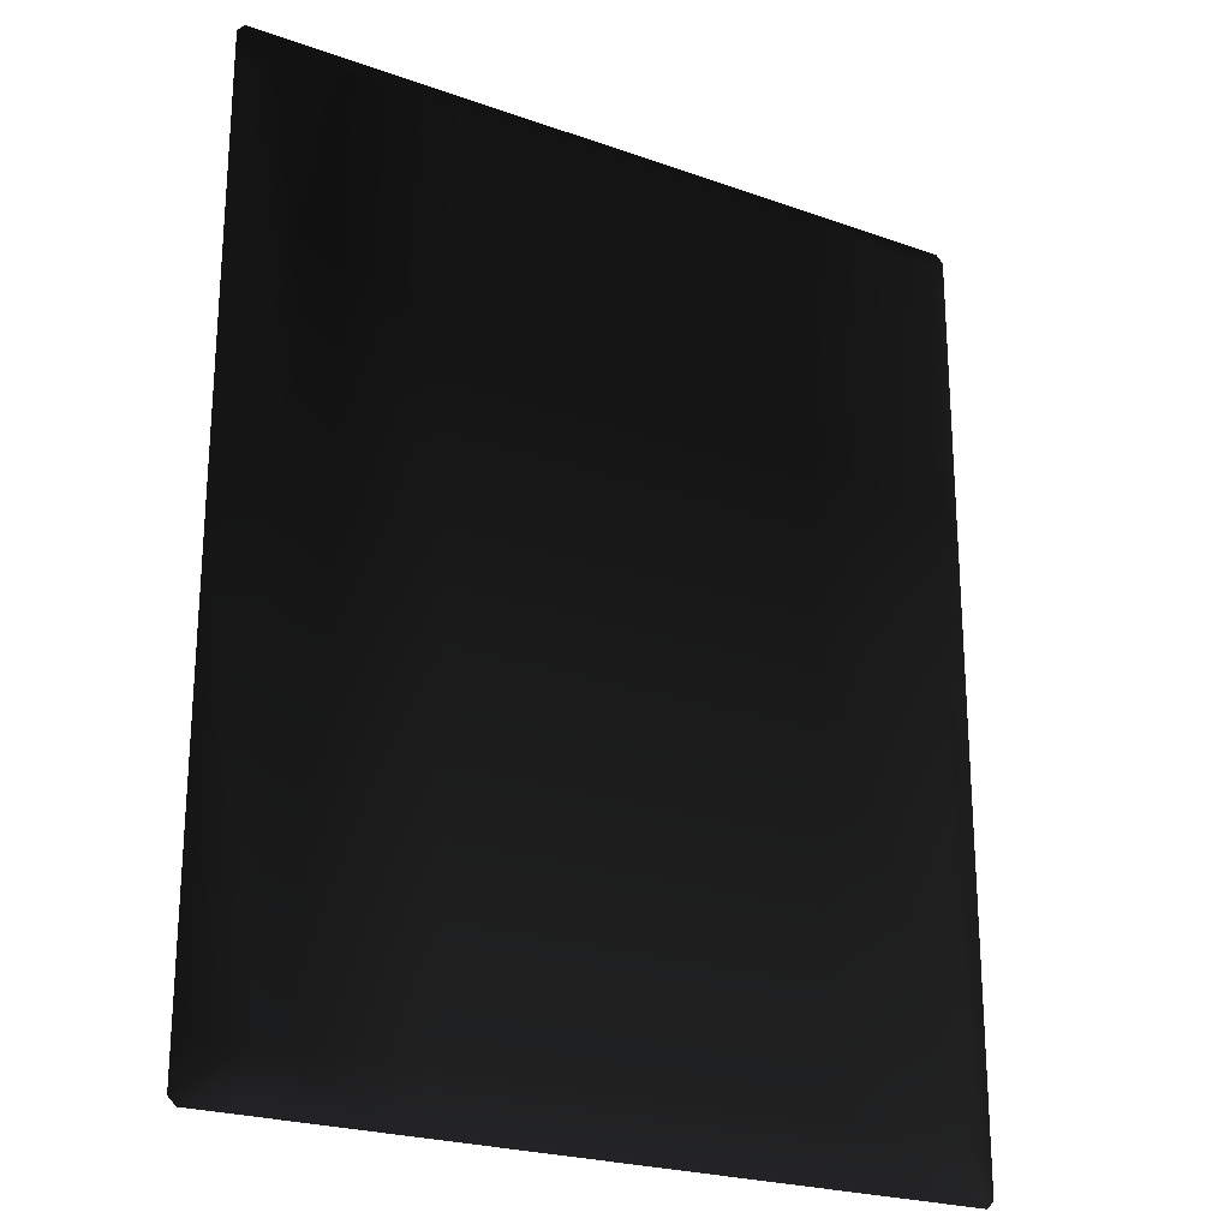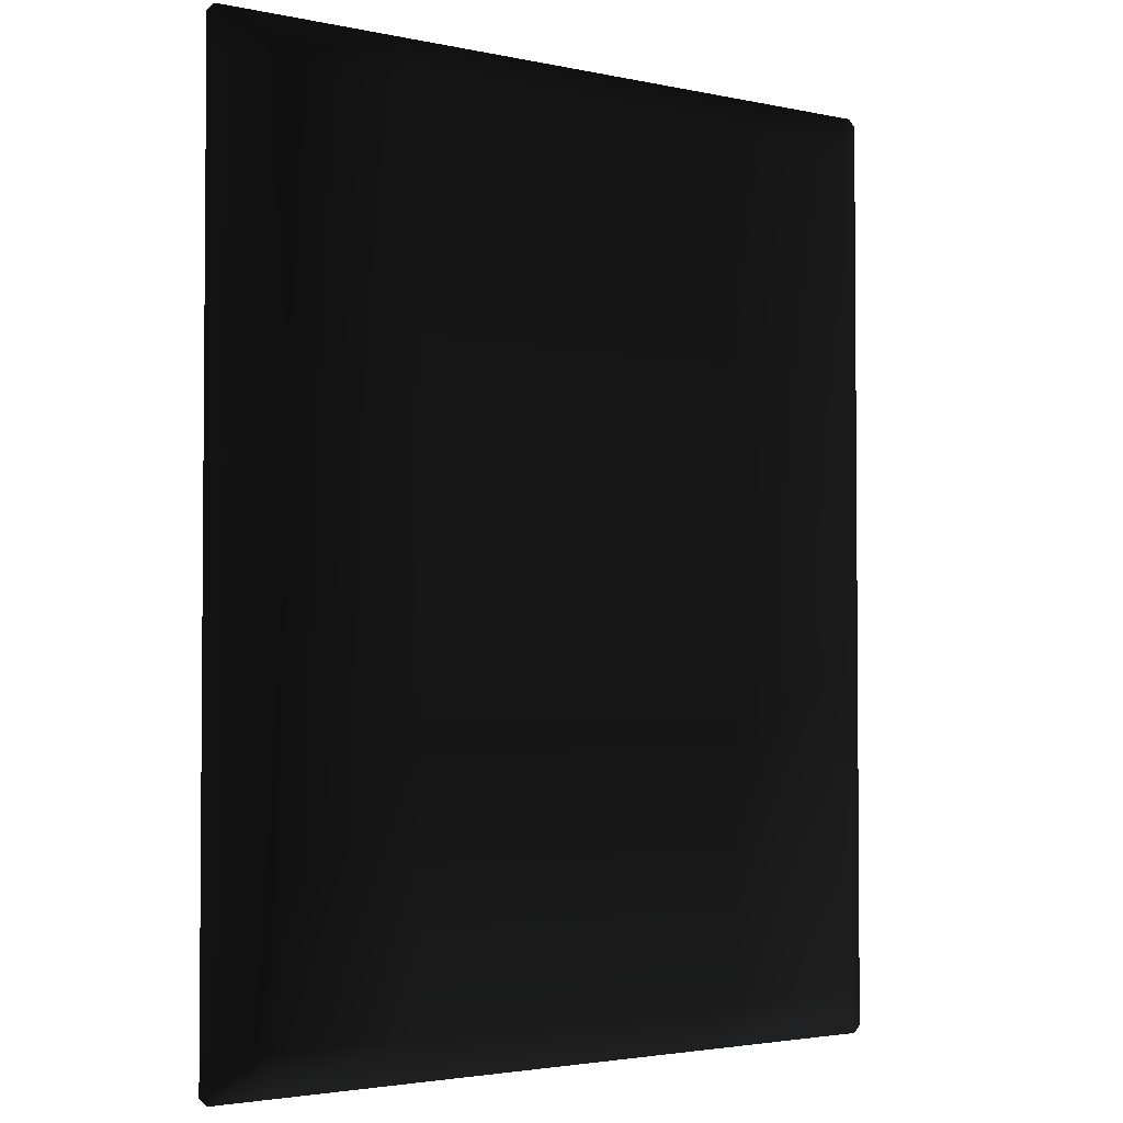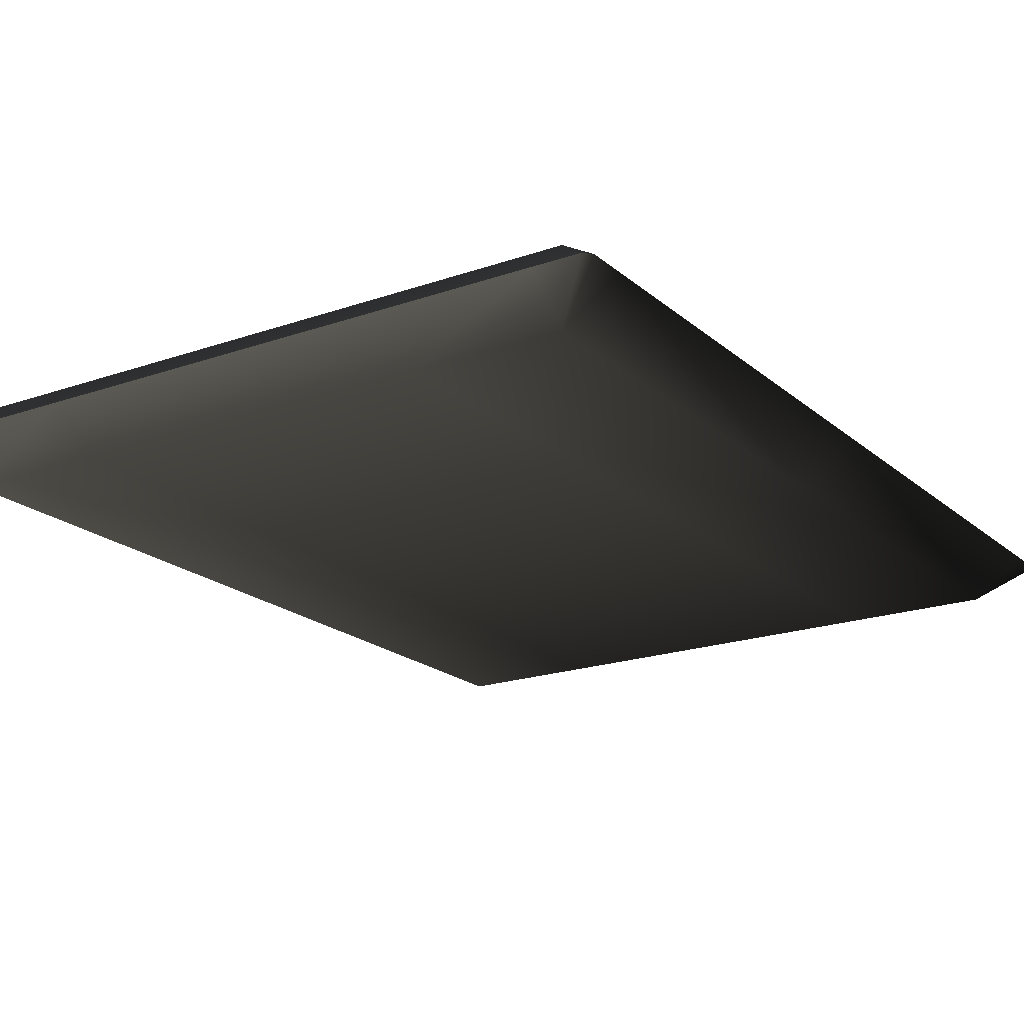
<metadata>
{"format":"obj","ext":"obj","renderer":"f3d","projection":"perspective","resolution":1024,"background":"white","views":[{"elev":-23.2,"azim":-31.1,"up":"+Y"},{"elev":-2.8,"azim":143.4,"up":"+Y"},{"elev":-19.7,"azim":-146.8,"up":"+Z"}]}
</metadata>
<code>
v 1.344 0 -0.1562 0.498 0.498 0.498 #0.498
v 1.562 0 0 0.498 0.498 0.498 #0.498
v 1.562 -0.1562 0 0.498 0.498 0.498 #0.498
v 1.344 1.75 -0.1562 0.498 0.498 0.498 #0.498
v 1.562 1.75 0 0.498 0.498 0.498 #0.498
v 1.562 0 0 0.498 0.498 0.498 #0.498
v 1.344 1.75 0.1562 0.498 0.498 0.498 #0.498
v 1.344 0 0.1562 0.498 0.498 0.498 #0.498
v 1.562 0 0 0.498 0.498 0.498 #0.498
v 1.344 3.5 0.1562 0.498 0.498 0.498 #0.498
v 1.344 1.75 0.1562 0.498 0.498 0.498 #0.498
v 1.562 1.75 0 0.498 0.498 0.498 #0.498
v 1.344 3.5 -0.1562 0.498 0.498 0.498 #0.498
v 1.562 3.5 0 0.498 0.498 0.498 #0.498
v 1.562 1.75 0 0.498 0.498 0.498 #0.498
v 1.562 3.656 0 0.498 0.498 0.498 #0.498
v 1.562 3.5 0 0.498 0.498 0.498 #0.498
v 1.344 3.5 -0.1562 0.498 0.498 0.498 #0.498
v 1.562 -0.1562 0 0.498 0.498 0.498 #0.498
v 1.562 0 0 0.498 0.498 0.498 #0.498
v 1.344 0 0.1562 0.498 0.498 0.498 #0.498
v 1.344 3.5 -0.1562 0.498 0.498 0.498 #0.498
v 1.531 3.688 0 0.498 0.498 0.498 #0.498
v 1.562 3.656 0 0.498 0.498 0.498 #0.498
v 1.344 0 -0.1562 0.498 0.498 0.498 #0.498
v 1.562 -0.1562 0 0.498 0.498 0.498 #0.498
v 1.531 -0.1875 0 0.498 0.498 0.498 #0.498
v 1.344 0 0.1562 0.498 0.498 0.498 #0.498
v 1.531 -0.1875 0 0.498 0.498 0.498 #0.498
v 1.562 -0.1562 0 0.498 0.498 0.498 #0.498
v 1.344 3.5 0.1562 0.498 0.498 0.498 #0.498
v 1.562 3.5 0 0.498 0.498 0.498 #0.498
v 1.562 3.656 0 0.498 0.498 0.498 #0.498
v 1.562 3.656 0 0.498 0.498 0.498 #0.498
v 1.531 3.688 0 0.498 0.498 0.498 #0.498
v 1.344 3.5 0.1562 0.498 0.498 0.498 #0.498
v 1.344 0 0.1562 0.498 0.498 0.498 #0.498
v 1.344 -0.1875 0 0.498 0.498 0.498 #0.498
v 1.531 -0.1875 0 0.498 0.498 0.498 #0.498
v 1.531 3.688 0 0.498 0.498 0.498 #0.498
v 1.344 3.688 0 0.498 0.498 0.498 #0.498
v 1.344 3.5 0.1562 0.498 0.498 0.498 #0.498
v 1.344 3.5 -0.1562 0.498 0.498 0.498 #0.498
v 1.344 3.688 0 0.498 0.498 0.498 #0.498
v 1.531 3.688 0 0.498 0.498 0.498 #0.498
v 1.531 -0.1875 0 0.498 0.498 0.498 #0.498
v 1.344 -0.1875 0 0.498 0.498 0.498 #0.498
v 1.344 0 -0.1562 0.498 0.498 0.498 #0.498
v 0.75 0 -0.1562 0.498 0.498 0.498 #0.498
v 1.344 0 -0.1562 0.498 0.498 0.498 #0.498
v 1.344 -0.1875 0 0.498 0.498 0.498 #0.498
v 0.75 0 0.1562 0.498 0.498 0.498 #0.498
v 0.75 -0.1875 0 0.498 0.498 0.498 #0.498
v 1.344 -0.1875 0 0.498 0.498 0.498 #0.498
v 0.75 3.5 0.1562 0.498 0.498 0.498 #0.498
v 0.75 1.75 0.1562 0.498 0.498 0.498 #0.498
v 1.344 1.75 0.1562 0.498 0.498 0.498 #0.498
v 1.344 3.5 0.1562 0.498 0.498 0.498 #0.498
v 1.344 3.688 0 0.498 0.498 0.498 #0.498
v 0.75 3.688 0 0.498 0.498 0.498 #0.498
v 0.75 1.75 -0.1562 0.498 0.498 0.498 #0.498
v 1.344 1.75 -0.1562 0.498 0.498 0.498 #0.498
v 1.344 0 -0.1562 0.498 0.498 0.498 #0.498
v 0.75 1.75 0.1562 0.498 0.498 0.498 #0.498
v 0.75 0 0.1562 0.498 0.498 0.498 #0.498
v 1.344 0 0.1562 0.498 0.498 0.498 #0.498
v 0.75 3.5 -0.1562 0.498 0.498 0.498 #0.498
v 1.344 3.5 -0.1562 0.498 0.498 0.498 #0.498
v 1.344 1.75 -0.1562 0.498 0.498 0.498 #0.498
v 1.344 3.5 -0.1562 0.498 0.498 0.498 #0.498
v 0.75 3.5 -0.1562 0.498 0.498 0.498 #0.498
v 0.75 3.688 0 0.498 0.498 0.498 #0.498
v 0 0 -0.1562 0.498 0.498 0.498 #0.498
v 0.75 0 -0.1562 0.498 0.498 0.498 #0.498
v 0.75 -0.1875 0 0.498 0.498 0.498 #0.498
v 0 0 0.1562 0.498 0.498 0.498 #0.498
v 0 -0.1875 0 0.498 0.498 0.498 #0.498
v 0.75 -0.1875 0 0.498 0.498 0.498 #0.498
v 0 3.5 0.1562 0.498 0.498 0.498 #0.498
v 0 1.75 0.1562 0.498 0.498 0.498 #0.498
v 0.75 1.75 0.1562 0.498 0.498 0.498 #0.498
v 0.75 3.5 0.1562 0.498 0.498 0.498 #0.498
v 0.75 3.688 0 0.498 0.498 0.498 #0.498
v 0 3.688 0 0.498 0.498 0.498 #0.498
v 0 3.5 -0.1562 0.498 0.498 0.498 #0.498
v 0.75 3.5 -0.1562 0.498 0.498 0.498 #0.498
v 0.75 1.75 -0.1562 0.498 0.498 0.498 #0.498
v 0.75 3.5 -0.1562 0.498 0.498 0.498 #0.498
v 0 3.5 -0.1562 0.498 0.498 0.498 #0.498
v 0 3.688 0 0.498 0.498 0.498 #0.498
v 0 1.75 -0.1562 0.498 0.498 0.498 #0.498
v 0.75 1.75 -0.1562 0.498 0.498 0.498 #0.498
v 0.75 0 -0.1562 0.498 0.498 0.498 #0.498
v 0 1.75 0.1562 0.498 0.498 0.498 #0.498
v 0 0 0.1562 0.498 0.498 0.498 #0.498
v 0.75 0 0.1562 0.498 0.498 0.498 #0.498
v -0.75 0 0.1562 0.498 0.498 0.498 #0.498
v -0.75 -0.1875 0 0.498 0.498 0.498 #0.498
v 0 -0.1875 0 0.498 0.498 0.498 #0.498
v -0.75 3.5 -0.1562 0.498 0.498 0.498 #0.498
v 0 3.5 -0.1562 0.498 0.498 0.498 #0.498
v 0 1.75 -0.1562 0.498 0.498 0.498 #0.498
v 0 3.5 -0.1562 0.498 0.498 0.498 #0.498
v -0.75 3.5 -0.1562 0.498 0.498 0.498 #0.498
v -0.75 3.688 0 0.498 0.498 0.498 #0.498
v -0.75 1.75 0.1562 0.498 0.498 0.498 #0.498
v -0.75 0 0.1562 0.498 0.498 0.498 #0.498
v 0 0 0.1562 0.498 0.498 0.498 #0.498
v -0.75 0 -0.1562 0.498 0.498 0.498 #0.498
v 0 0 -0.1562 0.498 0.498 0.498 #0.498
v 0 -0.1875 0 0.498 0.498 0.498 #0.498
v -0.75 3.5 0.1562 0.498 0.498 0.498 #0.498
v -0.75 1.75 0.1562 0.498 0.498 0.498 #0.498
v 0 1.75 0.1562 0.498 0.498 0.498 #0.498
v 0 3.5 0.1562 0.498 0.498 0.498 #0.498
v 0 3.688 0 0.498 0.498 0.498 #0.498
v -0.75 3.688 0 0.498 0.498 0.498 #0.498
v -0.75 1.75 -0.1562 0.498 0.498 0.498 #0.498
v 0 1.75 -0.1562 0.498 0.498 0.498 #0.498
v 0 0 -0.1562 0.498 0.498 0.498 #0.498
v -1.344 3.5 0.1562 0.498 0.498 0.498 #0.498
v -1.344 1.75 0.1562 0.498 0.498 0.498 #0.498
v -0.75 1.75 0.1562 0.498 0.498 0.498 #0.498
v -0.75 3.5 0.1562 0.498 0.498 0.498 #0.498
v -0.75 3.688 0 0.498 0.498 0.498 #0.498
v -1.344 3.688 0 0.498 0.498 0.498 #0.498
v -1.344 3.5 -0.1562 0.498 0.498 0.498 #0.498
v -0.75 3.5 -0.1562 0.498 0.498 0.498 #0.498
v -0.75 1.75 -0.1562 0.498 0.498 0.498 #0.498
v -0.75 3.5 -0.1562 0.498 0.498 0.498 #0.498
v -1.344 3.5 -0.1562 0.498 0.498 0.498 #0.498
v -1.344 3.688 0 0.498 0.498 0.498 #0.498
v -1.344 0 -0.1562 0.498 0.498 0.498 #0.498
v -0.75 0 -0.1562 0.498 0.498 0.498 #0.498
v -0.75 -0.1875 0 0.498 0.498 0.498 #0.498
v -1.344 0 0.1562 0.498 0.498 0.498 #0.498
v -1.344 -0.1875 0 0.498 0.498 0.498 #0.498
v -0.75 -0.1875 0 0.498 0.498 0.498 #0.498
v -1.344 1.75 -0.1562 0.498 0.498 0.498 #0.498
v -0.75 1.75 -0.1562 0.498 0.498 0.498 #0.498
v -0.75 0 -0.1562 0.498 0.498 0.498 #0.498
v -1.344 1.75 0.1562 0.498 0.498 0.498 #0.498
v -1.344 0 0.1562 0.498 0.498 0.498 #0.498
v -0.75 0 0.1562 0.498 0.498 0.498 #0.498
v -1.344 0 -0.1562 0.498 0.498 0.498 #0.498
v -1.344 -0.1875 0 0.498 0.498 0.498 #0.498
v -1.531 -0.1875 0 0.498 0.498 0.498 #0.498
v -1.531 3.688 0 0.498 0.498 0.498 #0.498
v -1.344 3.688 0 0.498 0.498 0.498 #0.498
v -1.344 3.5 -0.1562 0.498 0.498 0.498 #0.498
v -1.531 -0.1875 0 0.498 0.498 0.498 #0.498
v -1.344 -0.1875 0 0.498 0.498 0.498 #0.498
v -1.344 0 0.1562 0.498 0.498 0.498 #0.498
v -1.344 3.5 0.1562 0.498 0.498 0.498 #0.498
v -1.344 3.688 0 0.498 0.498 0.498 #0.498
v -1.531 3.688 0 0.498 0.498 0.498 #0.498
v -1.562 3.5 0 0.498 0.498 0.498 #0.498
v -1.562 1.75 0 0.498 0.498 0.498 #0.498
v -1.344 1.75 0.1562 0.498 0.498 0.498 #0.498
v -1.562 3.656 0 0.498 0.498 0.498 #0.498
v -1.562 3.5 0 0.498 0.498 0.498 #0.498
v -1.344 3.5 0.1562 0.498 0.498 0.498 #0.498
v -1.562 3.5 0 0.498 0.498 0.498 #0.498
v -1.344 3.5 -0.1562 0.498 0.498 0.498 #0.498
v -1.344 1.75 -0.1562 0.498 0.498 0.498 #0.498
v -1.344 3.5 -0.1562 0.498 0.498 0.498 #0.498
v -1.562 3.5 0 0.498 0.498 0.498 #0.498
v -1.562 3.656 0 0.498 0.498 0.498 #0.498
v -1.344 0 0.1562 0.498 0.498 0.498 #0.498
v -1.562 0 0 0.498 0.498 0.498 #0.498
v -1.562 -0.1562 0 0.498 0.498 0.498 #0.498
v -1.562 1.75 0 0.498 0.498 0.498 #0.498
v -1.344 1.75 -0.1562 0.498 0.498 0.498 #0.498
v -1.344 0 -0.1562 0.498 0.498 0.498 #0.498
v -1.344 0 0.1562 0.498 0.498 0.498 #0.498
v -1.344 1.75 0.1562 0.498 0.498 0.498 #0.498
v -1.562 1.75 0 0.498 0.498 0.498 #0.498
v -1.562 -0.1562 0 0.498 0.498 0.498 #0.498
v -1.562 0 0 0.498 0.498 0.498 #0.498
v -1.344 0 -0.1562 0.498 0.498 0.498 #0.498
v -1.344 3.5 -0.1562 0.498 0.498 0.498 #0.498
v -1.562 3.656 0 0.498 0.498 0.498 #0.498
v -1.531 3.688 0 0.498 0.498 0.498 #0.498
v -1.344 0 -0.1562 0.498 0.498 0.498 #0.498
v -1.531 -0.1875 0 0.498 0.498 0.498 #0.498
v -1.562 -0.1562 0 0.498 0.498 0.498 #0.498
v -1.344 0 0.1562 0.498 0.498 0.498 #0.498
v -1.562 -0.1562 0 0.498 0.498 0.498 #0.498
v -1.531 -0.1875 0 0.498 0.498 0.498 #0.498
v -1.531 3.688 0 0.498 0.498 0.498 #0.498
v -1.562 3.656 0 0.498 0.498 0.498 #0.498
v -1.344 3.5 0.1562 0.498 0.498 0.498 #0.498
v 0.75 3.688 0 0.498 0.498 0.498 #0.498
v 1.344 3.688 0 0.498 0.498 0.498 #0.498
v 1.344 3.5 -0.1562 0.498 0.498 0.498 #0.498
v 0 3.688 0 0.498 0.498 0.498 #0.498
v 0.75 3.688 0 0.498 0.498 0.498 #0.498
v 0.75 3.5 -0.1562 0.498 0.498 0.498 #0.498
v -0.75 3.688 0 0.498 0.498 0.498 #0.498
v 0 3.688 0 0.498 0.498 0.498 #0.498
v 0 3.5 -0.1562 0.498 0.498 0.498 #0.498
v -1.344 3.688 0 0.498 0.498 0.498 #0.498
v -0.75 3.688 0 0.498 0.498 0.498 #0.498
v -0.75 3.5 -0.1562 0.498 0.498 0.498 #0.498
v -1.344 1.75 -0.1562 0.498 0.498 0.498 #0.498
v -1.562 1.75 0 0.498 0.498 0.498 #0.498
v -1.562 3.5 0 0.498 0.498 0.498 #0.498
v -0.75 1.75 -0.1562 0.498 0.498 0.498 #0.498
v -1.344 1.75 -0.1562 0.498 0.498 0.498 #0.498
v -1.344 3.5 -0.1562 0.498 0.498 0.498 #0.498
v 0 1.75 -0.1562 0.498 0.498 0.498 #0.498
v -0.75 1.75 -0.1562 0.498 0.498 0.498 #0.498
v -0.75 3.5 -0.1562 0.498 0.498 0.498 #0.498
v 0.75 1.75 -0.1562 0.498 0.498 0.498 #0.498
v 0 1.75 -0.1562 0.498 0.498 0.498 #0.498
v 0 3.5 -0.1562 0.498 0.498 0.498 #0.498
v 1.344 1.75 -0.1562 0.498 0.498 0.498 #0.498
v 0.75 1.75 -0.1562 0.498 0.498 0.498 #0.498
v 0.75 3.5 -0.1562 0.498 0.498 0.498 #0.498
v 1.562 1.75 0 0.498 0.498 0.498 #0.498
v 1.344 1.75 -0.1562 0.498 0.498 0.498 #0.498
v 1.344 3.5 -0.1562 0.498 0.498 0.498 #0.498
v 1.562 0 0 0.498 0.498 0.498 #0.498
v 1.344 0 -0.1562 0.498 0.498 0.498 #0.498
v 1.344 1.75 -0.1562 0.498 0.498 0.498 #0.498
v 1.344 0 -0.1562 0.498 0.498 0.498 #0.498
v 0.75 0 -0.1562 0.498 0.498 0.498 #0.498
v 0.75 1.75 -0.1562 0.498 0.498 0.498 #0.498
v 0.75 0 -0.1562 0.498 0.498 0.498 #0.498
v 0 0 -0.1562 0.498 0.498 0.498 #0.498
v 0 1.75 -0.1562 0.498 0.498 0.498 #0.498
v 0 0 -0.1562 0.498 0.498 0.498 #0.498
v -0.75 0 -0.1562 0.498 0.498 0.498 #0.498
v -0.75 1.75 -0.1562 0.498 0.498 0.498 #0.498
v -0.75 0 -0.1562 0.498 0.498 0.498 #0.498
v -1.344 0 -0.1562 0.498 0.498 0.498 #0.498
v -1.344 1.75 -0.1562 0.498 0.498 0.498 #0.498
v -1.344 0 -0.1562 0.498 0.498 0.498 #0.498
v -1.562 0 0 0.498 0.498 0.498 #0.498
v -1.562 1.75 0 0.498 0.498 0.498 #0.498
v -1.562 1.75 0 0.498 0.498 0.498 #0.498
v -1.562 0 0 0.498 0.498 0.498 #0.498
v -1.344 0 0.1562 0.498 0.498 0.498 #0.498
v -0.75 0 0.1562 0.498 0.498 0.498 #0.498
v -0.75 1.75 0.1562 0.498 0.498 0.498 #0.498
v -1.344 1.75 0.1562 0.498 0.498 0.498 #0.498
v 0 0 0.1562 0.498 0.498 0.498 #0.498
v 0 1.75 0.1562 0.498 0.498 0.498 #0.498
v -0.75 1.75 0.1562 0.498 0.498 0.498 #0.498
v 0.75 0 0.1562 0.498 0.498 0.498 #0.498
v 0.75 1.75 0.1562 0.498 0.498 0.498 #0.498
v 0 1.75 0.1562 0.498 0.498 0.498 #0.498
v 1.344 0 0.1562 0.498 0.498 0.498 #0.498
v 1.344 1.75 0.1562 0.498 0.498 0.498 #0.498
v 0.75 1.75 0.1562 0.498 0.498 0.498 #0.498
v 1.562 0 0 0.498 0.498 0.498 #0.498
v 1.562 1.75 0 0.498 0.498 0.498 #0.498
v 1.344 1.75 0.1562 0.498 0.498 0.498 #0.498
v -1.344 1.75 0.1562 0.498 0.498 0.498 #0.498
v -1.344 3.5 0.1562 0.498 0.498 0.498 #0.498
v -1.562 3.5 0 0.498 0.498 0.498 #0.498
v -0.75 1.75 0.1562 0.498 0.498 0.498 #0.498
v -0.75 3.5 0.1562 0.498 0.498 0.498 #0.498
v -1.344 3.5 0.1562 0.498 0.498 0.498 #0.498
v 0 1.75 0.1562 0.498 0.498 0.498 #0.498
v 0 3.5 0.1562 0.498 0.498 0.498 #0.498
v -0.75 3.5 0.1562 0.498 0.498 0.498 #0.498
v 0.75 1.75 0.1562 0.498 0.498 0.498 #0.498
v 0.75 3.5 0.1562 0.498 0.498 0.498 #0.498
v 0 3.5 0.1562 0.498 0.498 0.498 #0.498
v 1.344 1.75 0.1562 0.498 0.498 0.498 #0.498
v 1.344 3.5 0.1562 0.498 0.498 0.498 #0.498
v 0.75 3.5 0.1562 0.498 0.498 0.498 #0.498
v 1.562 1.75 0 0.498 0.498 0.498 #0.498
v 1.562 3.5 0 0.498 0.498 0.498 #0.498
v 1.344 3.5 0.1562 0.498 0.498 0.498 #0.498
v 0.75 3.688 0 0.498 0.498 0.498 #0.498
v 0.75 3.5 0.1562 0.498 0.498 0.498 #0.498
v 1.344 3.5 0.1562 0.498 0.498 0.498 #0.498
v 0 3.688 0 0.498 0.498 0.498 #0.498
v 0 3.5 0.1562 0.498 0.498 0.498 #0.498
v 0.75 3.5 0.1562 0.498 0.498 0.498 #0.498
v -0.75 3.688 0 0.498 0.498 0.498 #0.498
v -0.75 3.5 0.1562 0.498 0.498 0.498 #0.498
v 0 3.5 0.1562 0.498 0.498 0.498 #0.498
v -1.344 3.688 0 0.498 0.498 0.498 #0.498
v -1.344 3.5 0.1562 0.498 0.498 0.498 #0.498
v -0.75 3.5 0.1562 0.498 0.498 0.498 #0.498
v 1.344 -0.1875 0 0.498 0.498 0.498 #0.498
v 1.344 0 0.1562 0.498 0.498 0.498 #0.498
v 0.75 0 0.1562 0.498 0.498 0.498 #0.498
v 1.344 -0.1875 0 0.498 0.498 0.498 #0.498
v 0.75 -0.1875 0 0.498 0.498 0.498 #0.498
v 0.75 0 -0.1562 0.498 0.498 0.498 #0.498
v 0.75 -0.1875 0 0.498 0.498 0.498 #0.498
v 0.75 0 0.1562 0.498 0.498 0.498 #0.498
v 0 0 0.1562 0.498 0.498 0.498 #0.498
v 0.75 -0.1875 0 0.498 0.498 0.498 #0.498
v 0 -0.1875 0 0.498 0.498 0.498 #0.498
v 0 0 -0.1562 0.498 0.498 0.498 #0.498
v 0 -0.1875 0 0.498 0.498 0.498 #0.498
v 0 0 0.1562 0.498 0.498 0.498 #0.498
v -0.75 0 0.1562 0.498 0.498 0.498 #0.498
v 0 -0.1875 0 0.498 0.498 0.498 #0.498
v -0.75 -0.1875 0 0.498 0.498 0.498 #0.498
v -0.75 0 -0.1562 0.498 0.498 0.498 #0.498
v -0.75 -0.1875 0 0.498 0.498 0.498 #0.498
v -0.75 0 0.1562 0.498 0.498 0.498 #0.498
v -1.344 0 0.1562 0.498 0.498 0.498 #0.498
v -0.75 -0.1875 0 0.498 0.498 0.498 #0.498
v -1.344 -0.1875 0 0.498 0.498 0.498 #0.498
v -1.344 0 -0.1562 0.498 0.498 0.498 #0.498
f 1 2 3
f 4 5 6
f 7 8 9
f 10 11 12
f 13 14 15
f 16 17 18
f 19 20 21
f 22 23 24
f 25 26 27
f 28 29 30
f 31 32 33
f 34 35 36
f 37 38 39
f 40 41 42
f 43 44 45
f 46 47 48
f 49 50 51
f 52 53 54
f 55 56 57
f 58 59 60
f 61 62 63
f 64 65 66
f 67 68 69
f 70 71 72
f 73 74 75
f 76 77 78
f 79 80 81
f 82 83 84
f 85 86 87
f 88 89 90
f 91 92 93
f 94 95 96
f 97 98 99
f 100 101 102
f 103 104 105
f 106 107 108
f 109 110 111
f 112 113 114
f 115 116 117
f 118 119 120
f 121 122 123
f 124 125 126
f 127 128 129
f 130 131 132
f 133 134 135
f 136 137 138
f 139 140 141
f 142 143 144
f 145 146 147
f 148 149 150
f 151 152 153
f 154 155 156
f 157 158 159
f 160 161 162
f 163 164 165
f 166 167 168
f 169 170 171
f 172 173 174
f 175 176 177
f 178 179 180
f 181 182 183
f 184 185 186
f 187 188 189
f 190 191 192
f 193 194 195
f 196 197 198
f 199 200 201
f 202 203 204
f 205 206 207
f 208 209 210
f 211 212 213
f 214 215 216
f 217 218 219
f 220 221 222
f 223 224 225
f 226 227 228
f 229 230 231
f 232 233 234
f 235 236 237
f 238 239 240
f 241 242 243
f 244 245 246
f 247 248 249
f 250 251 252
f 253 254 255
f 256 257 258
f 259 260 261
f 262 263 264
f 265 266 267
f 268 269 270
f 271 272 273
f 274 275 276
f 277 278 279
f 280 281 282
f 283 284 285
f 286 287 288
f 289 290 291
f 292 293 294
f 295 296 297
f 298 299 300
f 301 302 303
f 304 305 306
f 307 308 309
f 310 311 312

</code>
